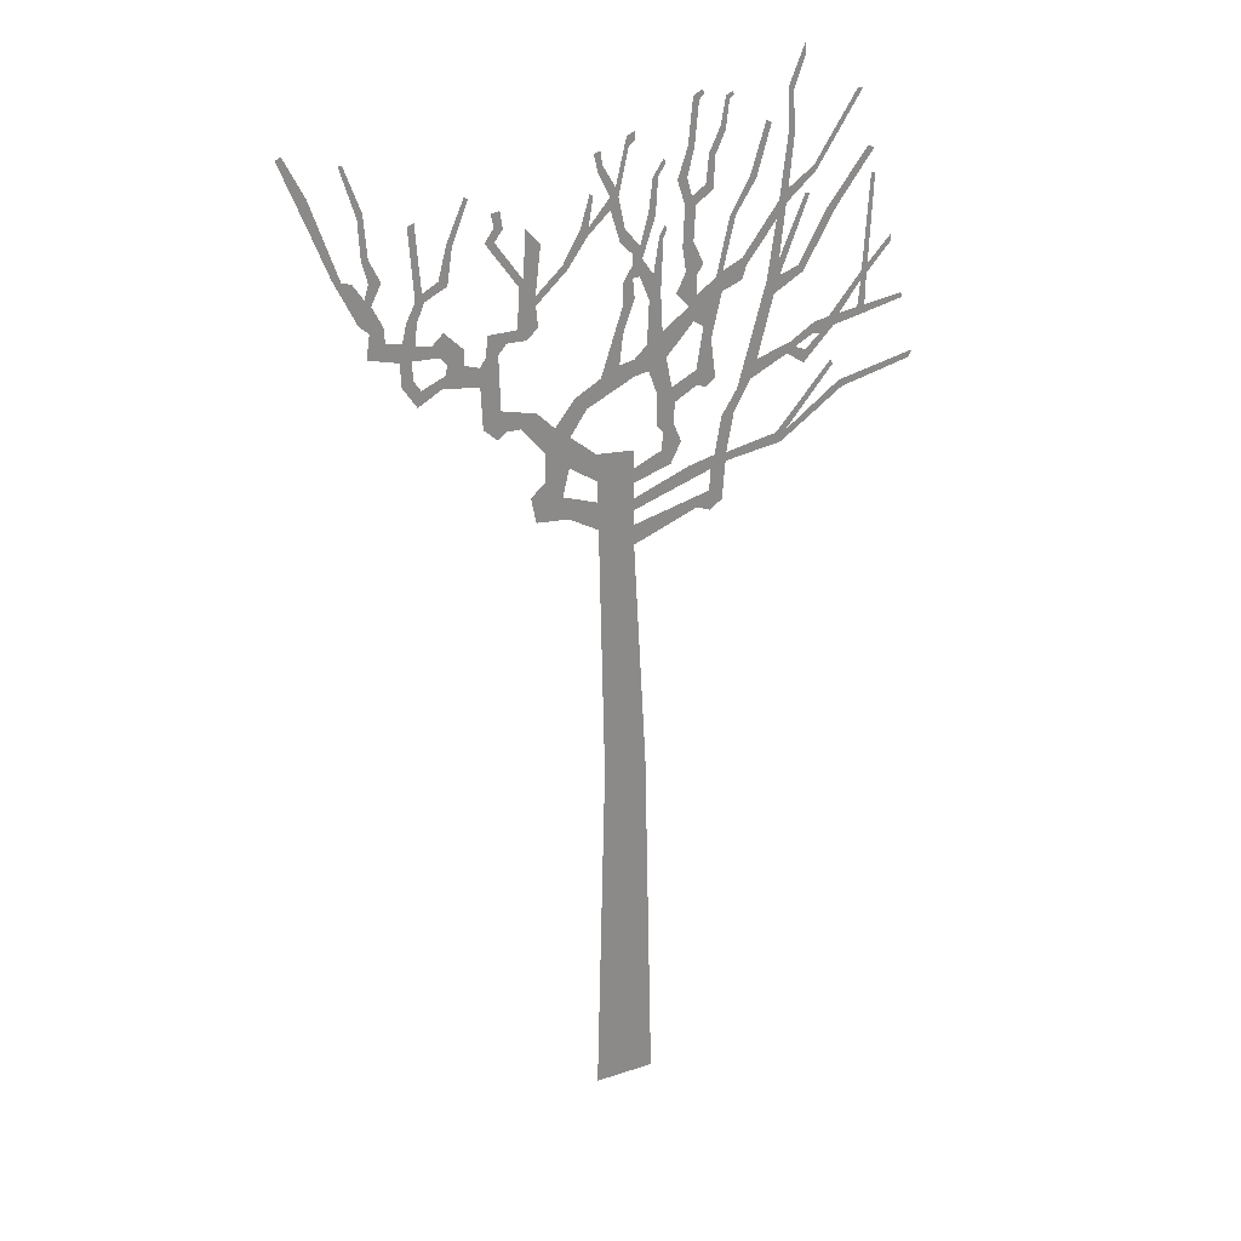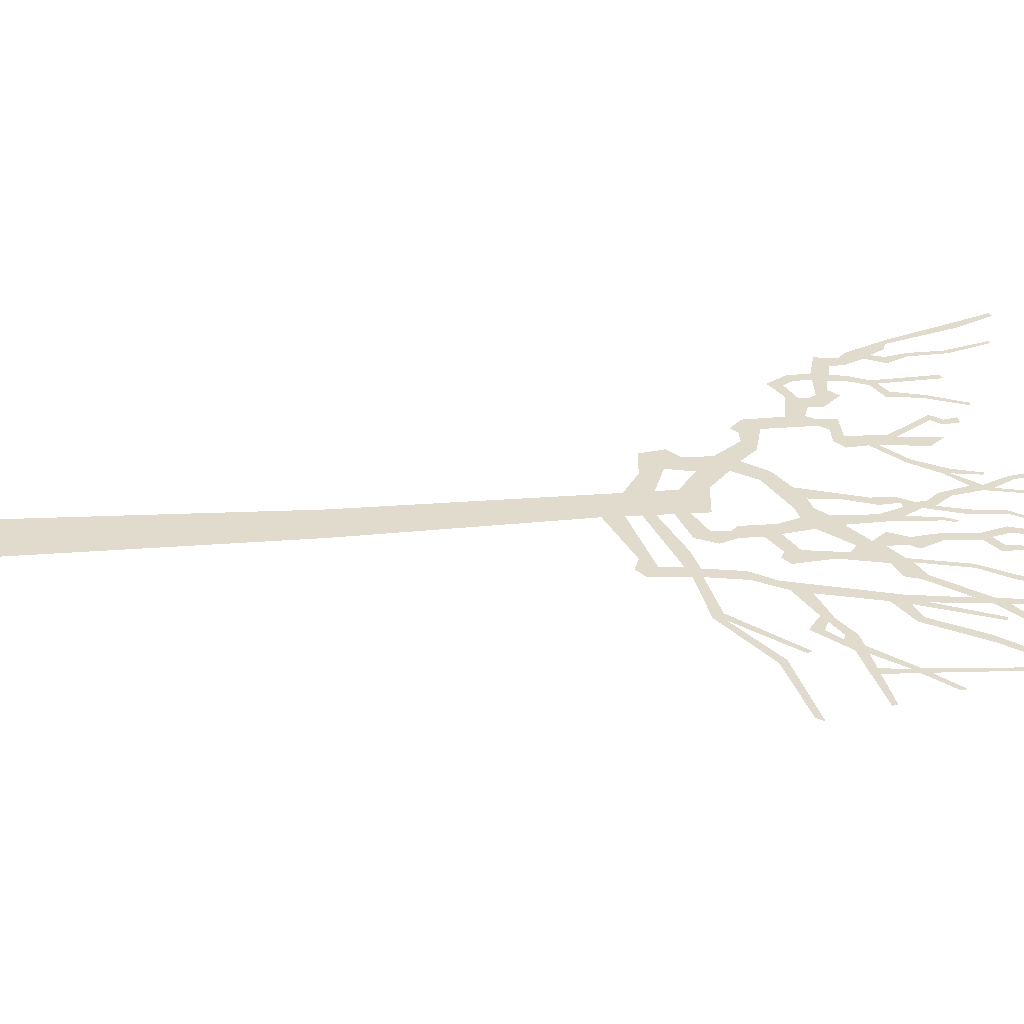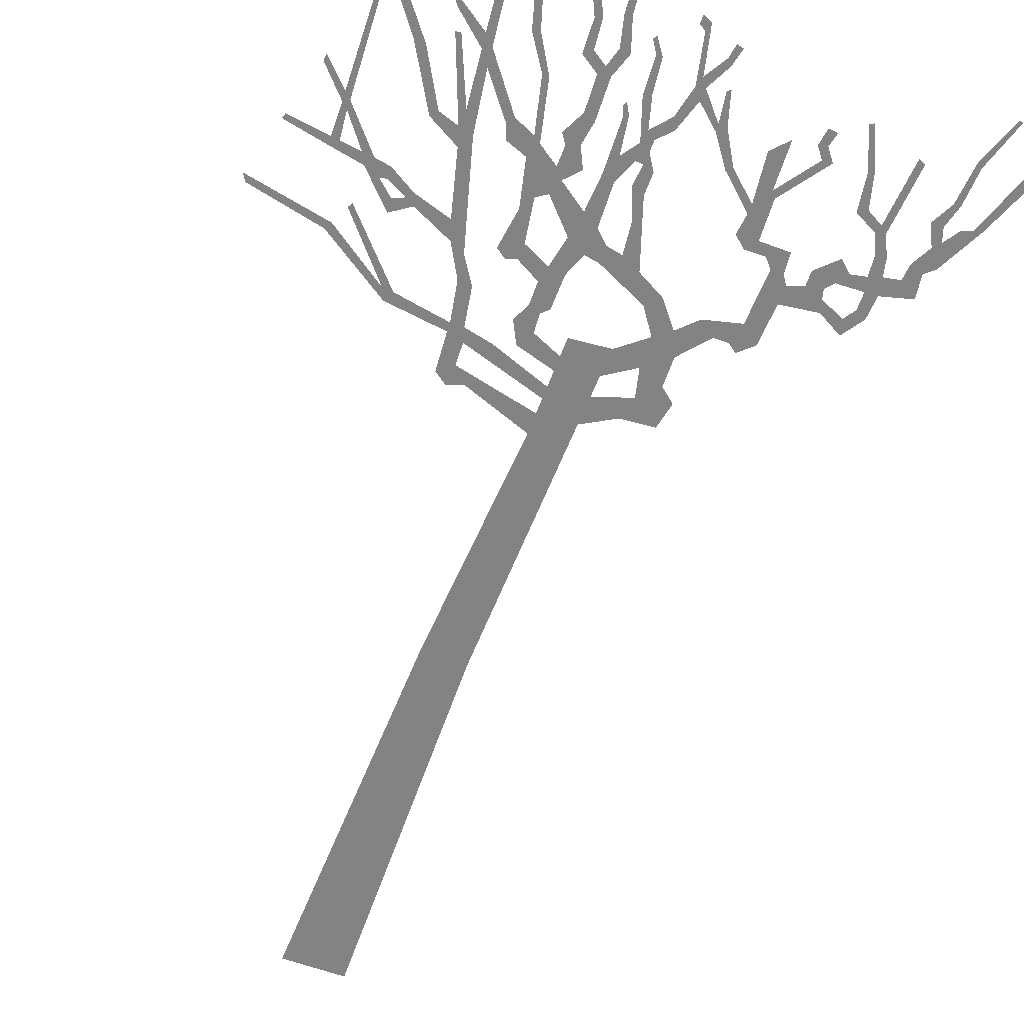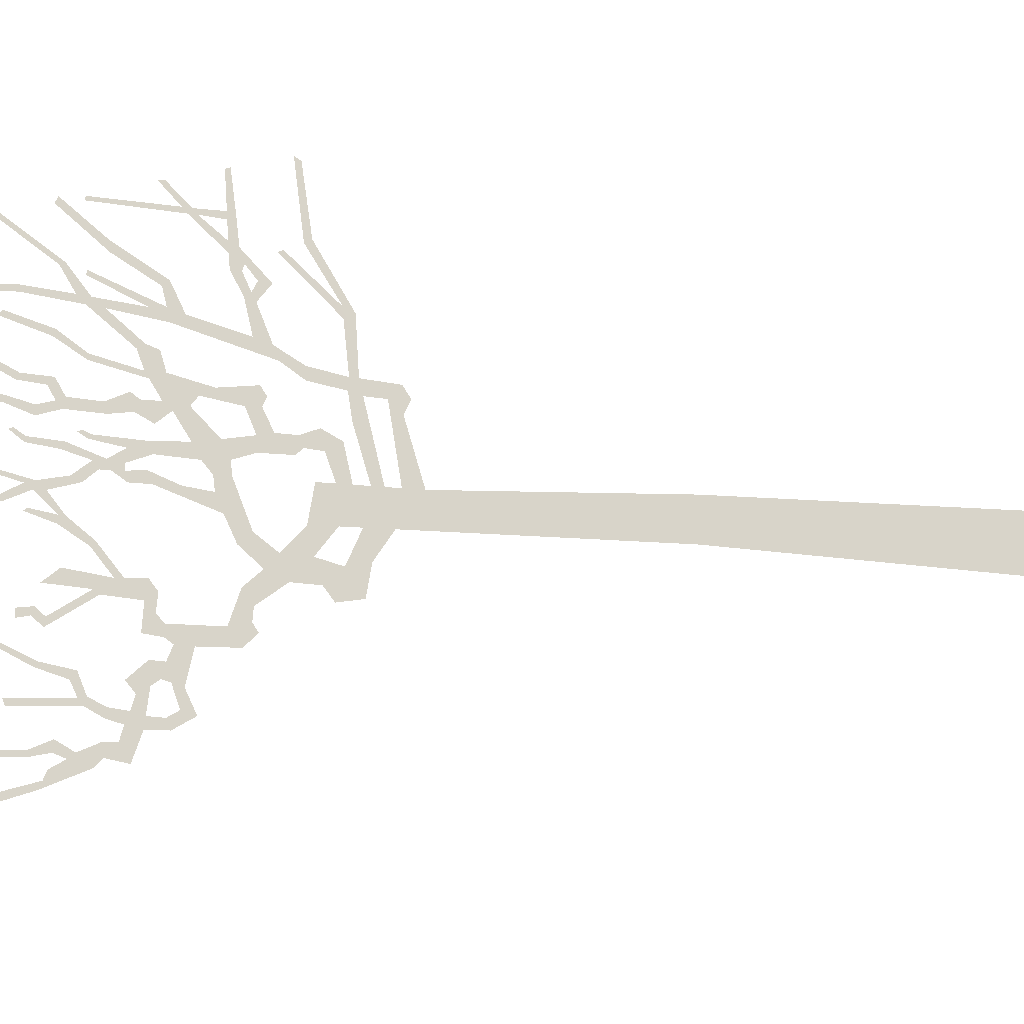
<metadata>
{"format":"obj","ext":"obj","renderer":"f3d","projection":"perspective","resolution":1024,"background":"white","views":[{"elev":27.1,"azim":-27.1,"up":"+Y"},{"elev":33.3,"azim":85.4,"up":"+Z"},{"elev":-61.0,"azim":159.6,"up":"+Z"},{"elev":75.6,"azim":-85.8,"up":"+Z"}]}
</metadata>
<code>
g treeAA005_geo
v 4.252 10.97 2.839e-06
v 4.659 11.27 2.671e-06
v 4.652 11.38 -1.016e-06
v 4.241 10.81 2.882e-06
v 4.149 10.87 1.068e-06
v 4.318 12.42 1.756e-06
v 4.247 12.43 4.006e-06
v 4.144 10.72 3.583e-06
v 3.575 10.21 3.069e-06
v 4.098 10.28 2.039e-06
v 3.766 10.23 2.143e-06
v 3.678 10.06 2.146e-06
v 3.32 10.16 2.122e-06
v 4.231 10.3 1.751e-06
v 4.082 10.13 2.709e-06
v 4.262 10.17 3.06e-06
v 4.926 10.31 2.313e-06
v 4.9 10.39 3.188e-06
v 3.312 9.98 3.258e-06
v 2.907 9.911 1.378e-06
v 3.416 9.948 1.62e-06
v 3.173 9.73 1.97e-06
v 3.148 9.511 1.379e-06
v 2.988 9.809 1.739e-06
v 2.842 9.721 3.113e-06
v 2.304 9.723 2.209e-06
v 2.199 9.412 1.472e-06
v 1.96 9.298 1.908e-06
v 2.574 10.74 2.152e-06
v 1.69 8.881 2.391e-06
v 1.91 8.897 1.774e-06
v 1.577 8.252 2.499e-06
v 2.435 10.97 1.527e-06
v 1.789 8.253 2.496e-06
v 1.78 8.107 2.272e-06
v 1.115 8.146 9.532e-07
v 2.669 11.03 -2.123e-06
v 3.083 11.03 2.002e-06
v 2.989 11.14 2.644e-06
v 3.644 11.99 1.425e-06
v 3.457 11.96 2.174e-06
v 4.284 12.83 2.104e-06
v 4.17 12.87 3.051e-06
v 2.647 11.29 2.034e-06
v 3.157 12.26 2.484e-06
v 3.078 12.28 9.49e-07
v 2.746 12.16 7.476e-07
v 2.585 11.94 2.645e-06
v 2.621 12.23 2.317e-06
v 1.996 11.41 1.314e-06
v 2.077 11.29 2.377e-06
v 2.002 11.06 3.353e-06
v 1.664 11.26 -2.904e-06
v 1.658 10.93 3.004e-06
v 2.775 12.39 -3.584e-06
v 3.255 12.6 9.925e-07
v 2.862 13.28 2.03e-06
v 3.211 12.69 2.88e-06
v 4.028 13.78 2.29e-06
v 3.942 13.8 1.062e-06
v 2.746 13.23 2.017e-06
v 2.812 13.89 2.686e-06
v 2.738 13.98 8.736e-07
v 3.005 14.41 1.857e-06
v 2.996 14.61 2.176e-06
v 1.549 11.17 3.752e-06
v 1.87 12.1 1.94e-06
v 1.769 12.11 7.477e-07
v 2.211 12.63 1.681e-06
v 2.099 12.67 2.632e-06
v 2.452 13.45 3.381e-06
v 2.358 13.49 2.782e-06
v 1.223 10.95 2.384e-06
v 1.344 10.42 3.977e-06
v 1.231 9.732 1.669e-06
v 1.483 10.19 2.062e-06
v 1.087 10.78 2.495e-06
v 1.176 10.53 3.619e-06
v 1.222 11.27 3.1e-06
v 0.8692 11.02 2.075e-06
v 1.33 11.43 1.468e-06
v 1.028 11.34 1.859e-06
v 1.152 11.8 3.618e-06
v 0.9682 11.73 3.391e-06
v 0.6378 10.46 2.138e-06
v 1.185 12.37 8.031e-07
v 0.9965 12.39 2.29e-06
v 0.7078 10.03 4.226e-06
v 1.248 9.484 3.671e-06
v 1.567 9.544 3.239e-06
v 1.399 9.418 4.336e-06
v 0.8048 9.523 2.562e-06
v 0.8592 9.265 1.974e-06
v 1.116 12.51 3.113e-06
v 1.475 12.56 2.879e-06
v 1.034 12.8 3.09e-06
v 1.346 12.66 2.421e-06
v 0.8675 12.78 2.461e-06
v 1.501 13.08 2.732e-06
v 1.148 13.26 3.7e-06
v 1.392 13.12 2.806e-06
v 1.039 13.29 -2.987e-06
v 1.668 13.44 3.328e-06
v 1.214 13.94 1.484e-06
v 1.581 13.51 3.568e-06
v 1.111 14.01 2.049e-06
v 1.302 14.04 3.111e-06
v 1.254 14.1 5.856e-07
v 1.721 13.89 2.006e-06
v 1.66 13.96 2.867e-06
v 1.802 13.95 2.197e-06
v 1.775 14.01 2.55e-06
v 0.3819 3.05 2.491e-06
v -0.5214 -3.171 -1.233e-06
v 0.5214 -3.171 2.167e-06
v -0.3619 3.012 2.606e-06
v 0.1629 6.996 2.981e-06
v -0.4566 7.379 3.514e-06
v 0.1629 7.34 -3.528e-06
v 1.272 7.408 1.476e-06
v 1.494 7.656 4.197e-06
v 0.1629 7.591 1.781e-06
v 1.727 7.464 6.189e-06
v 1.518 7.315 2.038e-06
v 1.51 8.02 -4.098e-06
v 0.1629 7.79 1.563e-06
v -0.4671 7.85 1.765e-06
v 0.1629 8.056 4.019e-06
v -1.062 8.061 2.025e-06
v -0.9683 7.672 -3.084e-06
v -1.518 7.722 1.981e-06
v -1.602 8.154 2.755e-06
v -1.362 8.359 2.541e-06
v -0.9506 8.521 -1.689e-06
v -0.475 8.203 -3.072e-06
v -1.351 8.841 3.715e-06
v 0.1629 8.298 3.316e-06
v 0.802 8.249 2.549e-06
v 0.1629 8.602 2.792e-06
v -0.4904 8.662 2.024e-06
v 0.6362 8.508 1.894e-06
v 0.979 8.601 3.735e-06
v 0.8515 8.899 8.003e-07
v 0.6615 8.817 2.003e-06
v 0.5465 8.929 3.705e-06
v 0.5397 9.492 3.386e-06
v -0.9301 9.024 3.007e-06
v 0.4048 9.86 1.196e-06
v 0.3737 10.29 1.537e-06
v 0.6029 11.08 2.823e-06
v 0.1629 10.09 3.643e-06
v 0.1629 9.815 8.074e-07
v 0.4078 11 2.877e-06
v -0.4068 9.884 8.716e-07
v -0.09171 10.04 2.821e-06
v -0.03362 10.53 2.554e-06
v -0.6429 9.436 -2.271e-06
v -0.8487 9.64 2.021e-06
v -0.04183 10.96 4.164e-06
v 0.1629 11.06 -2.35e-06
v -1.183 9.222 -4.075e-06
v -1.478 9.515 -1.603e-06
v -1.742 9.313 2.809e-06
v 0.1306 11.38 3.337e-06
v -0.04263 11.32 -2.76e-06
v -2.065 9.664 2.844e-06
v 0.1197 11.58 -1.875e-06
v -1.979 9.315 2.557e-06
v 0.2473 11.39 2.194e-06
v -2.36 9.417 1.054e-06
v -2.126 9.203 2.203e-06
v -2.088 10.55 2.169e-06
v -2.39 10.1 2.586e-06
v 0.2887 11.66 4.617e-06
v 0.2525 11.87 2.428e-06
v 0.1214 11.76 2.697e-06
v 0.478 11.39 -2.123e-06
v 0.6417 11.93 1.99e-06
v 0.5721 11.97 2.718e-06
v 0.6999 12.07 2.572e-06
v 0.6675 12.14 -8.589e-07
v 0.5062 12.3 1.403e-06
v 0.0004379 12.16 3.015e-06
v 0.3877 12.35 3.251e-06
v -0.08586 11.98 1.71e-06
v 0.5463 12.88 1.521e-06
v 0.455 12.89 1.758e-06
v 0.6687 13.08 2.389e-06
v 0.6362 13.15 1.257e-06
v -0.1077 12.66 1.718e-06
v -0.2411 12.48 -2.335e-06
v -0.2493 12.68 2.084e-06
v -0.1553 12.82 2.368e-06
v 0.06027 13.42 3.147e-06
v 0.02331 13.56 2.278e-06
v 0.1694 13.63 3.582e-06
v 0.1679 13.49 2.46e-06
v -0.3687 13.18 3.191e-06
v -0.4487 13.09 4.069e-06
v -0.399 13.4 2.935e-06
v -0.5088 13.37 9.163e-07
v -0.5968 12.28 1.254e-06
v -0.6048 12.16 -3.298e-06
v -0.7299 12.28 1.402e-06
v -0.5772 12.79 3.1e-06
v -0.5248 12.74 2.454e-06
v -1.027 11.76 1.622e-06
v -0.9419 11.69 2.084e-06
v -1.472 11.36 -3.582e-06
v -1.469 11.21 2.184e-06
v -1.732 11.54 1.101e-06
v -1.771 10.89 2.879e-06
v -1.434 10.87 3.426e-06
v -1.631 10.7 1.753e-06
v -2.254 10.89 6.607e-07
v -1.952 10.71 2.931e-06
v -2.286 10.56 3.079e-06
v -2.384 10.41 2.684e-06
v -2.639 10.49 1.844e-06
v -2.991 10.18 2.506e-06
v -1.659 11.65 2.124e-06
v -1.376 12.14 -3.92e-06
v -1.62 12.41 2.819e-06
v -2.11 12.28 3.364e-06
v -2.267 12.29 3.172e-06
v -1.972 12.46 -2.948e-06
v -2.111 12.5 2.126e-06
v -2.013 12.74 1.42e-06
v -2.161 12.72 1.899e-06
v -2.898 10.54 2.827e-06
v -2.632 10.74 2.892e-06
v -3.007 10.67 2.776e-06
v -2.948 11.05 -2.667e-06
v -3.138 10.87 2.453e-06
v -3.388 10.92 2.301e-06
v -3.444 10.69 2.128e-06
v -3.589 10.99 4.23e-06
v -3.356 11.26 -2.603e-06
v -3.524 11.27 1.099e-06
v -3.224 11.56 1.882e-06
v -3.366 11.59 -2.532e-06
v -3.646 10.7 -1.061e-06
v -3.85 11.04 -2.566e-06
v -3.626 10.31 3.526e-06
v -4.145 10.83 3.411e-06
v -3.45 10.41 1.227e-06
v -3.868 11.29 -3.596e-06
v -3.391 9.962 3.837e-06
v -4.088 11.22 3.855e-06
v -3.325 10.22 2.576e-06
v -2.939 10.38 3.767e-07
v -2.898 10.54 2.827e-06
v -4.038 11.63 -2.881e-06
v -4.243 11.36 -4.261e-06
v -4.14 11.74 -2.412e-06
v -3.872 11.96 -1.341e-06
v -4.311 12 2.845e-06
v -4.066 11.96 2.065e-06
v -4.472 12.05 1.693e-06
v -4.051 12.31 2.255e-06
v -4.61 12.1 -3.408e-06
v -4.161 12.33 3.815e-06
v -4.91 13.32 2.847e-06
v -4.106 13.01 2.447e-06
v -4.941 12.95 1.224e-06
v -5.24 13.96 2.492e-06
v -5.334 13.93 2.089e-06
v -4.19 12.93 -2.11e-06
v -4.373 13.73 2.036e-06
v -4.433 13.72 3.796e-06
v 2.68 8.414 2.531e-06
v 3.685 9.398 2.018e-06
v 3.643 9.478 1.963e-06
v 2.856 8.431 0.002876
v 2.771 8.242 6.517e-07
v 3.881 8.987 2.672e-06
v 3.815 9.105 2.994e-06
v 5.105 9.261 7.411e-07
v 5.181 9.383 2.265e-06
v -2.854 12.37 2.204e-06
v -2.5 12.98 2.601e-06
v -2.566 13.02 -9.239e-07
v -2.77 12.31 -4.101e-06
v -3.001 11.83 -2.953e-06
v -2.859 11.74 2.19e-06
v -3.258 11.69 1.733e-06
v -3.339 12.76 1.469e-06
v -3.447 12.71 2.236e-06
g treeAA005_geo_0
f 3 2 1
f 2 4 1
f 1 4 5
f 6 1 5
f 7 6 5
f 4 8 5
f 5 8 9
f 10 8 4
f 8 11 9
f 9 11 12
f 11 10 12
f 13 9 12
f 14 10 4
f 10 15 12
f 16 15 10
f 14 16 10
f 17 16 14
f 18 17 14
f 19 13 12
f 20 13 19
f 21 19 12
f 22 21 12
f 23 22 12
f 24 22 23
f 24 20 19
f 25 24 23
f 24 25 20
f 20 25 26
f 25 27 26
f 27 28 26
f 26 28 29
f 30 28 27
f 31 30 27
f 32 30 31
f 28 33 29
f 34 32 31
f 35 32 34
f 36 32 35
f 29 33 37
f 38 29 37
f 39 38 37
f 40 38 39
f 41 40 39
f 42 40 41
f 43 42 41
f 33 44 37
f 45 37 44
f 46 45 44
f 44 33 47
f 33 48 47
f 47 48 49
f 49 48 50
f 48 51 50
f 51 52 50
f 50 52 53
f 52 54 53
f 55 47 49
f 56 47 55
f 57 55 49
f 58 56 55
f 59 56 58
f 60 59 58
f 61 57 49
f 62 57 61
f 63 62 61
f 64 62 63
f 65 64 63
f 54 66 53
f 53 66 67
f 66 68 67
f 67 68 69
f 68 70 69
f 69 70 71
f 70 72 71
f 73 66 54
f 74 73 54
f 75 74 54
f 76 75 54
f 77 73 74
f 78 77 74
f 79 73 77
f 80 79 77
f 81 79 80
f 82 81 80
f 83 81 82
f 84 83 82
f 85 77 78
f 86 83 84
f 87 86 84
f 88 85 78
f 89 75 76
f 90 89 76
f 91 89 90
f 92 75 89
f 93 92 89
f 94 86 87
f 95 86 94
f 96 94 87
f 97 95 94
f 98 96 87
f 99 95 97
f 100 96 98
f 101 99 97
f 102 100 98
f 103 99 101
f 104 100 102
f 105 103 101
f 106 104 102
f 107 104 106
f 108 107 106
f 109 103 105
f 110 109 105
f 111 109 110
f 112 111 110
f 115 114 113
f 114 116 113
f 113 116 117
f 116 118 117
f 117 118 119
f 117 119 120
f 119 121 120
f 119 118 122
f 120 121 123
f 124 120 123
f 123 121 35
f 121 125 35
f 125 36 35
f 126 36 125
f 122 126 125
f 122 127 126
f 118 127 122
f 126 127 128
f 127 118 129
f 118 130 129
f 130 131 129
f 131 132 129
f 132 133 129
f 129 133 134
f 127 135 128
f 133 136 134
f 128 135 137
f 128 137 138
f 137 135 139
f 135 140 139
f 137 141 138
f 138 141 142
f 142 141 143
f 141 144 143
f 143 144 93
f 144 145 93
f 93 145 92
f 145 146 92
f 92 146 88
f 140 135 147
f 146 148 88
f 135 134 147
f 85 88 148
f 134 136 147
f 149 85 148
f 150 85 149
f 151 149 148
f 152 151 148
f 153 150 149
f 151 152 154
f 155 151 154
f 156 155 154
f 152 157 154
f 157 158 154
f 159 156 154
f 156 159 160
f 161 158 157
f 147 161 157
f 136 161 147
f 162 161 136
f 163 162 136
f 160 159 164
f 159 165 164
f 166 162 163
f 165 167 164
f 168 166 163
f 164 167 169
f 170 166 168
f 171 170 168
f 172 166 170
f 173 172 170
f 167 174 169
f 169 174 153
f 175 174 167
f 176 175 167
f 174 177 153
f 177 150 153
f 178 150 177
f 179 178 177
f 180 178 179
f 181 180 179
f 182 174 175
f 175 176 183
f 184 182 175
f 176 185 183
f 186 182 184
f 187 186 184
f 188 186 187
f 189 188 187
f 183 185 190
f 185 191 190
f 191 192 190
f 192 193 190
f 190 193 194
f 193 195 194
f 194 195 196
f 197 194 196
f 198 193 192
f 199 198 192
f 200 198 199
f 201 200 199
f 202 192 191
f 203 202 191
f 203 204 202
f 202 204 205
f 206 202 205
f 207 204 203
f 208 207 203
f 209 207 208
f 210 209 208
f 209 210 211
f 211 210 212
f 210 213 212
f 213 214 212
f 212 214 215
f 214 216 215
f 215 216 217
f 216 172 217
f 217 172 173
f 218 217 173
f 219 218 173
f 220 219 173
f 221 209 211
f 222 209 221
f 223 222 221
f 224 221 211
f 225 224 211
f 226 224 225
f 227 226 225
f 228 226 227
f 229 228 227
f 230 219 220
f 231 219 230
f 232 231 230
f 233 231 232
f 234 233 232
f 235 234 232
f 236 235 232
f 237 235 236
f 238 235 237
f 239 238 237
f 240 238 239
f 241 240 239
f 242 237 236
f 243 237 242
f 242 236 244
f 245 243 242
f 236 246 244
f 247 243 245
f 244 246 248
f 249 247 245
f 246 250 248
f 248 250 220
f 250 251 220
f 251 252 220
f 253 247 249
f 254 253 249
f 253 254 255
f 256 253 255
f 254 257 255
f 258 256 255
f 259 257 254
f 260 256 258
f 261 259 254
f 262 260 258
f 263 259 261
f 264 260 262
f 265 263 261
f 266 263 265
f 267 266 265
f 268 264 262
f 269 264 268
f 270 269 268
f 273 272 271
f 272 274 271
f 274 275 271
f 271 275 34
f 275 35 34
f 276 275 274
f 277 276 274
f 278 276 277
f 279 278 277
f 282 281 280
f 281 283 280
f 280 283 284
f 283 285 284
f 284 285 286
f 285 240 286
f 286 240 241
f 287 286 241
f 288 287 241

</code>
